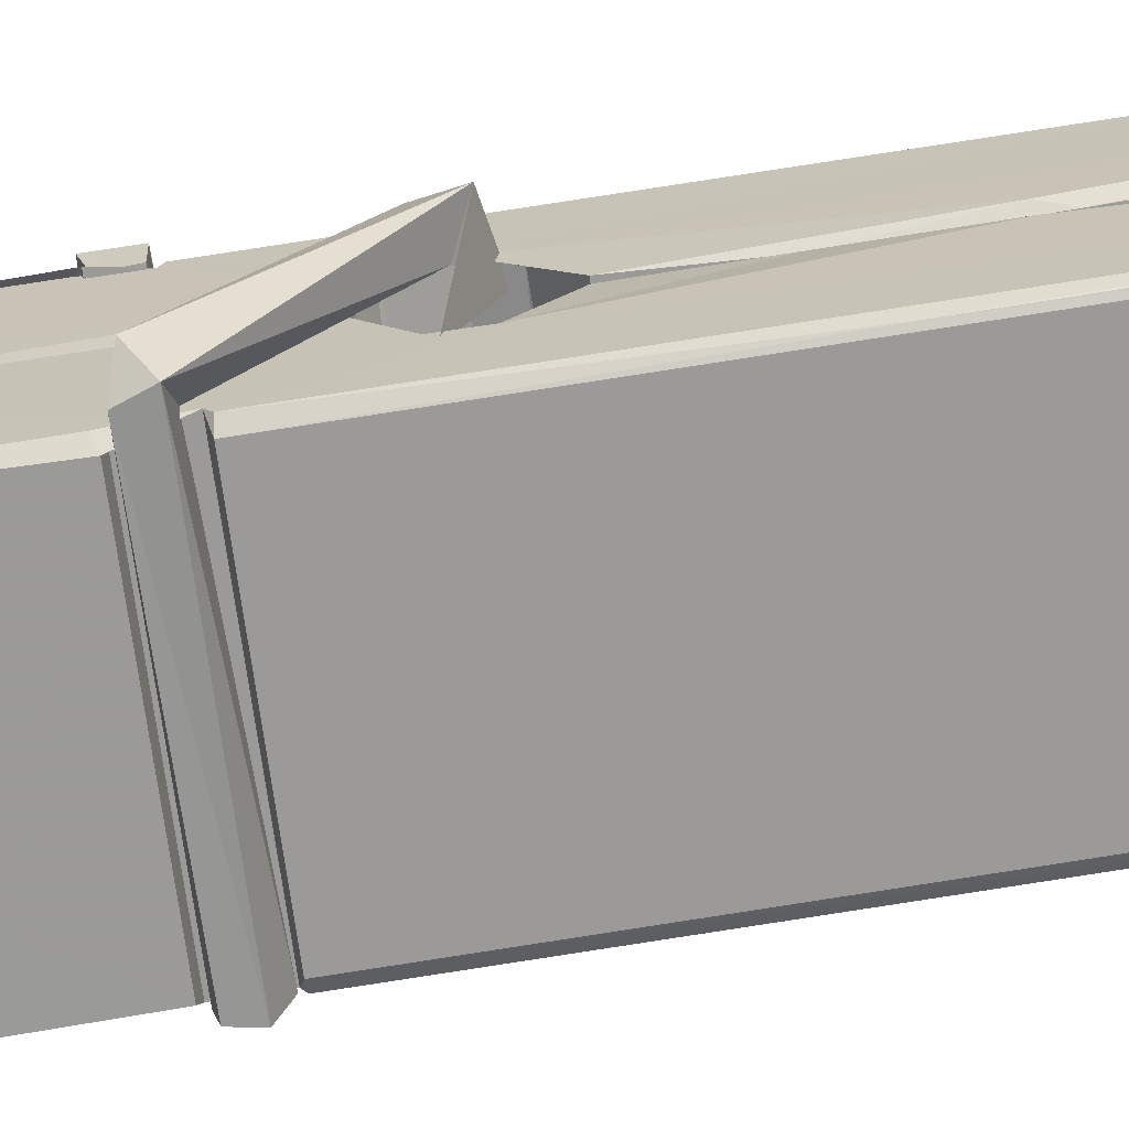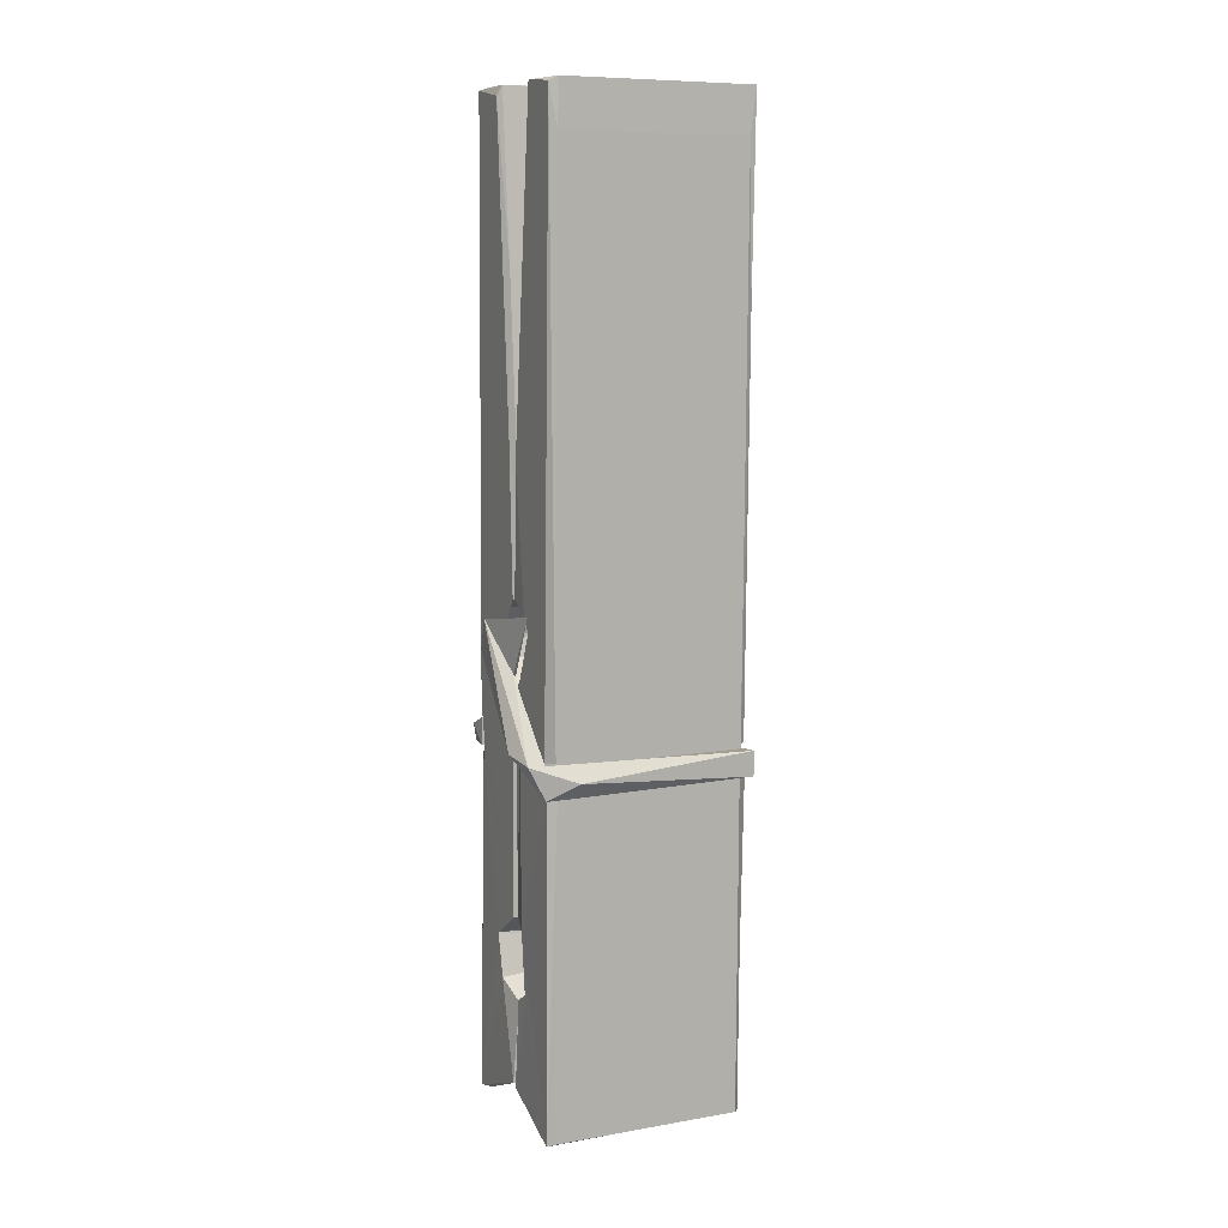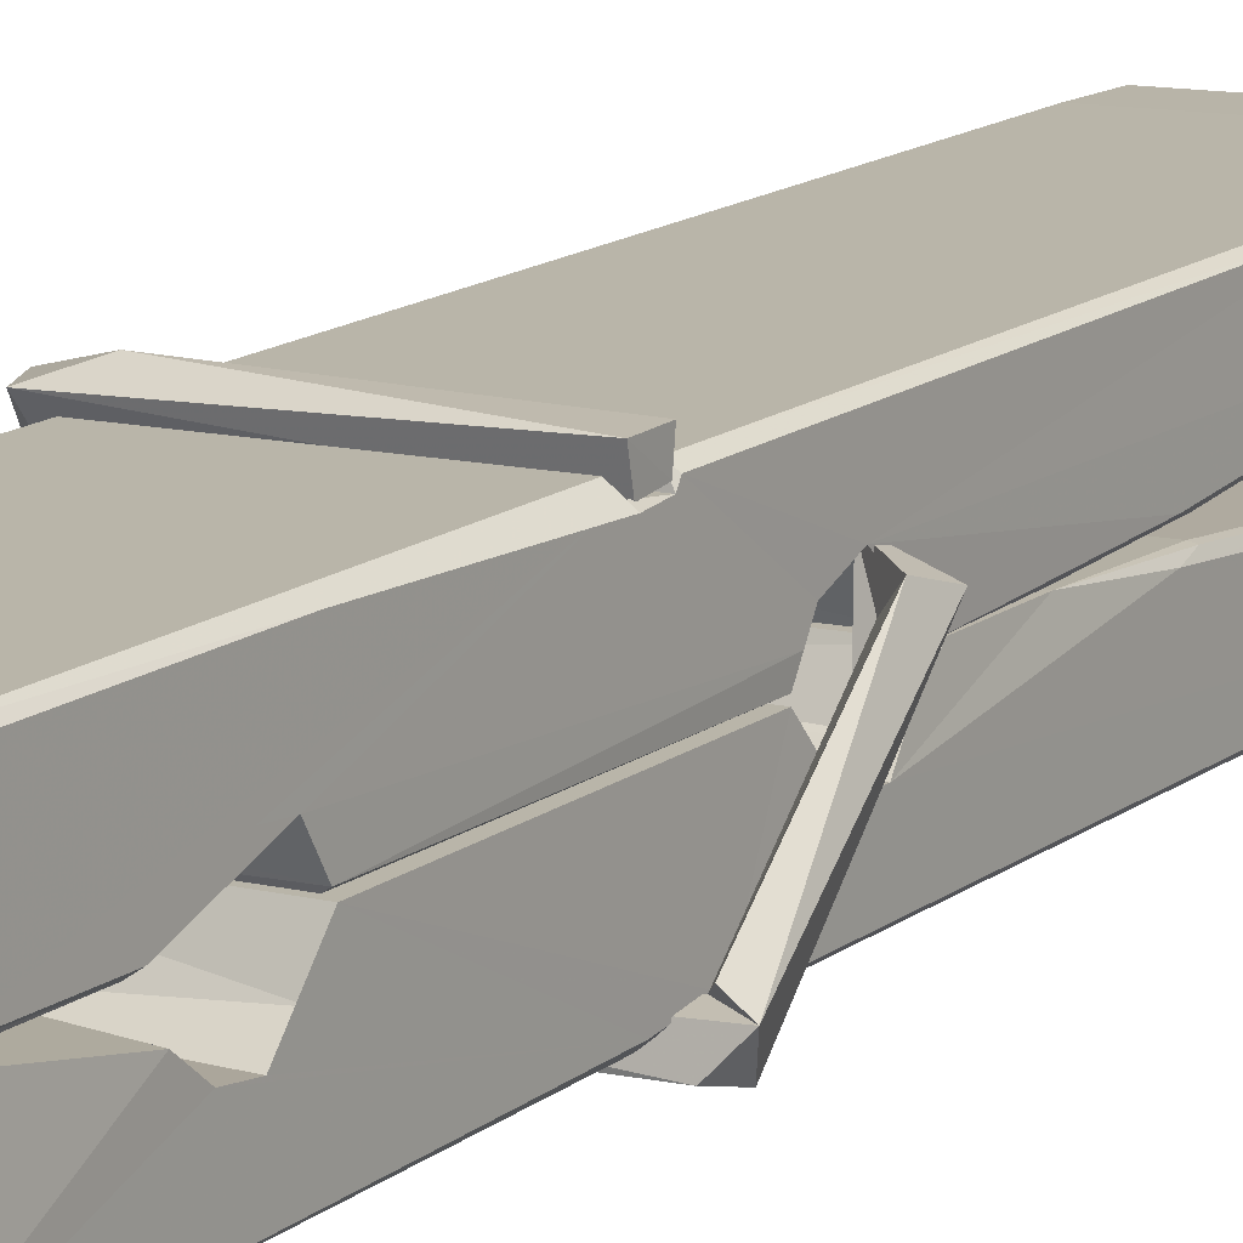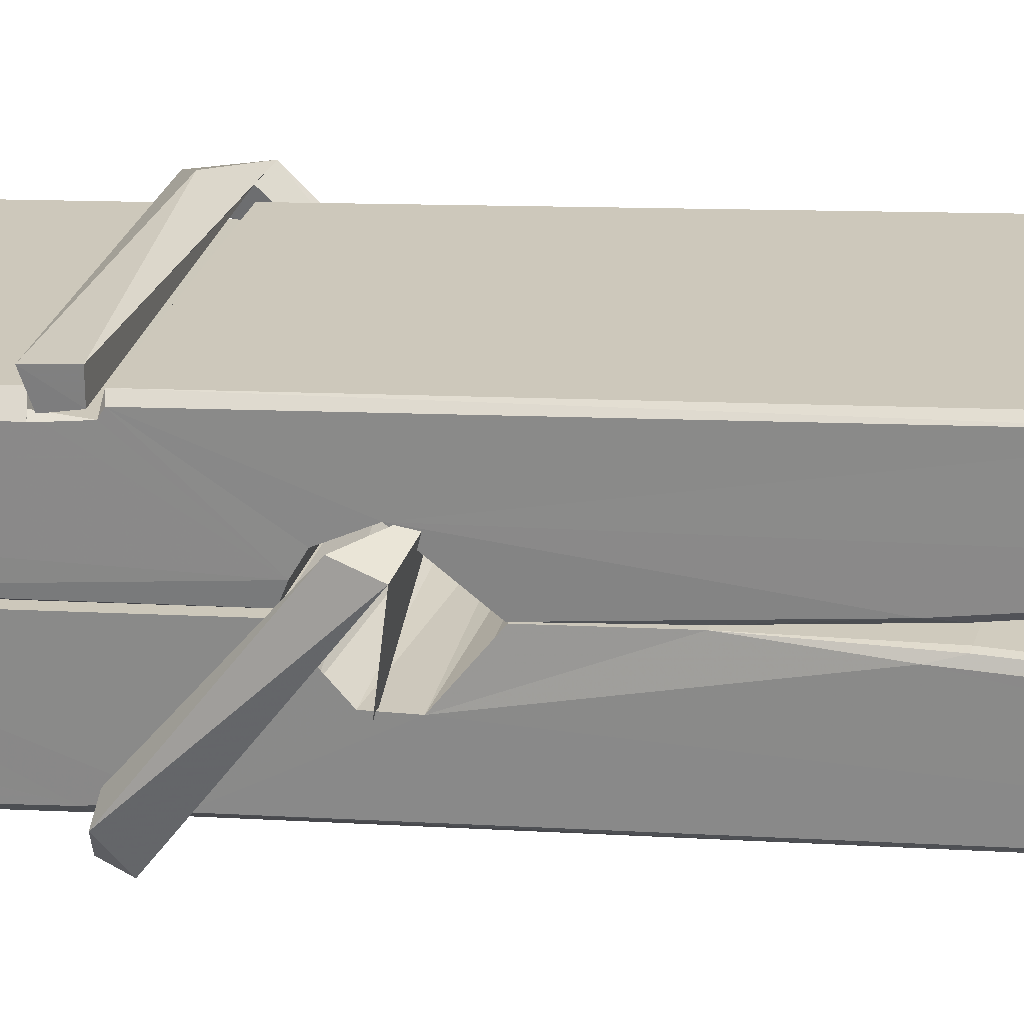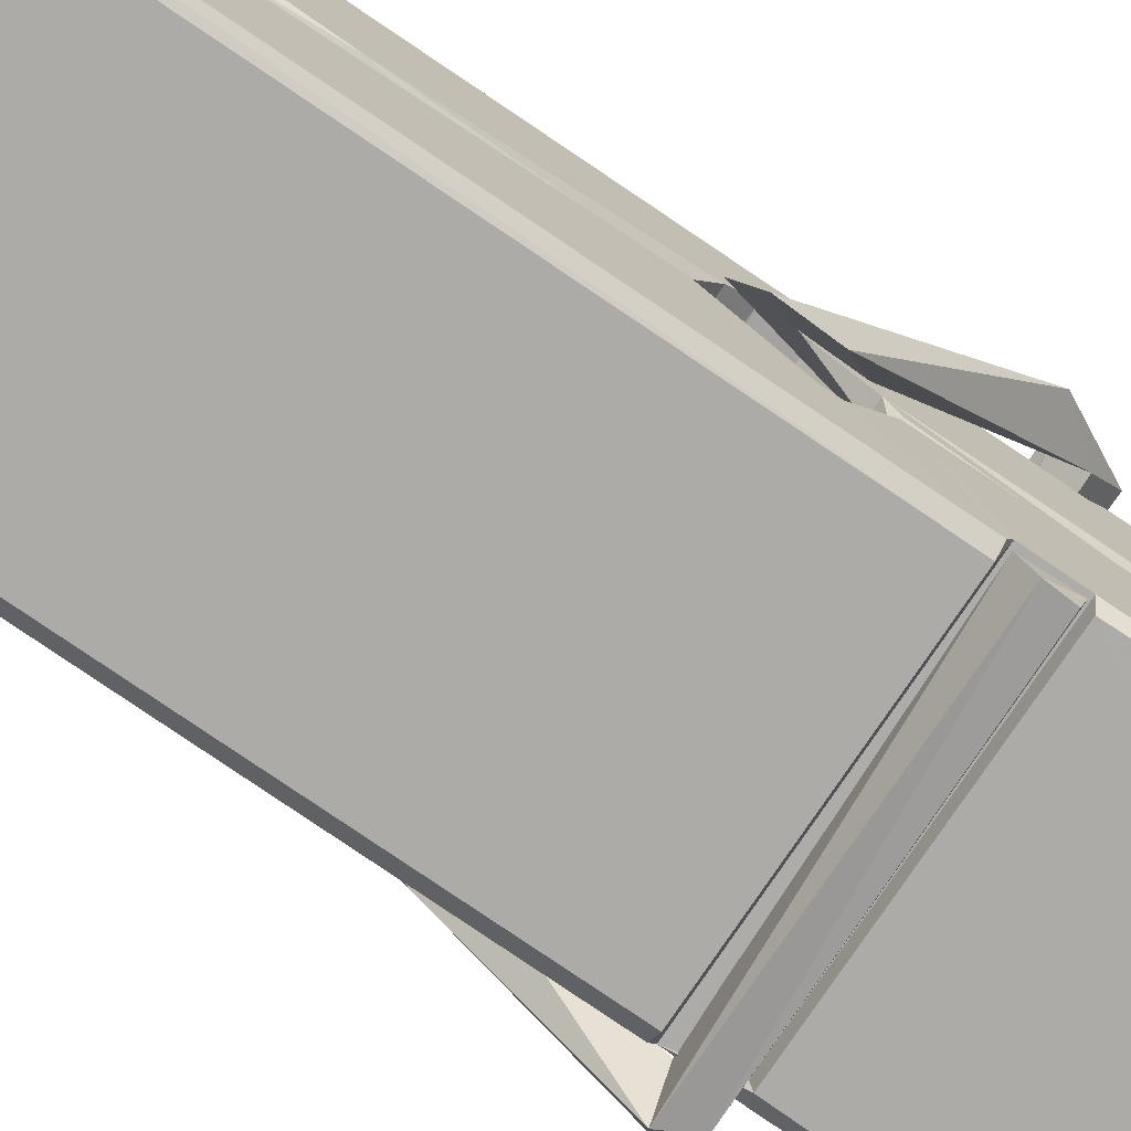
<metadata>
{"format":"obj","ext":"obj","renderer":"f3d","projection":"perspective","resolution":1024,"background":"white","views":[{"elev":-68.8,"azim":99.2,"up":"+Z"},{"elev":5.2,"azim":-25.0,"up":"+Y"},{"elev":10.1,"azim":34.7,"up":"+Z"},{"elev":23.3,"azim":105.1,"up":"+Z"},{"elev":-74.5,"azim":-122.2,"up":"+Z"}]}
</metadata>
<code>
v 1.666 11.69 -5.731
v 1.829 11.73 -5.79
v 1.667 11.73 -5.791
v 1.671 11.73 -5.792
v 1.654 12.27 -5.747
v 1.656 12.35 -5.734
v 1.653 12.45 -5.717
v 1.658 12.24 -5.752
v 1.811 12.45 -5.716
v 1.652 12.45 -5.674
v 1.652 12.21 -5.753
v 1.645 12.48 -5.71
v 1.826 11.86 -5.781
v 1.659 11.97 -5.711
v 1.656 12.05 -5.758
v 1.663 11.8 -5.777
v 1.663 11.8 -5.765
v 1.662 11.85 -5.768
v 1.827 11.81 -5.763
v 1.822 11.83 -5.756
v 1.667 11.81 -5.758
v 1.821 12.08 -5.738
v 1.816 12.1 -5.743
v 1.655 12.1 -5.746
v 1.656 12.11 -5.765
v 1.819 12.11 -5.766
v 1.664 11.99 -5.706
v 1.806 12.45 -5.718
v 1.809 12.49 -5.711
v 1.812 12.25 -5.753
v 1.821 12.06 -5.749
v 1.82 12.05 -5.769
v 1.821 12.05 -5.759
v 1.821 11.87 -5.784
v 1.827 11.73 -5.792
v 1.824 11.73 -5.793
v 1.827 11.98 -5.717
v 1.666 11.97 -5.708
v 1.806 12.45 -5.675
v 1.808 12.36 -5.735
v 1.656 12.07 -5.738
v 1.665 11.86 -5.783
v 1.672 11.83 -5.755
v 1.827 11.8 -5.786
v 1.66 12.17 -5.761
v 1.814 12.17 -5.762
v 1.655 12.09 -5.739
v 1.646 12.48 -5.675
v 1.653 12.48 -5.672
v 1.81 12.49 -5.673
v 1.814 12.33 -5.687
v 1.823 12 -5.711
v 1.824 11.8 -5.789
v 1.83 11.7 -5.733
v 1.826 11.7 -5.728
v 1.671 11.7 -5.727
v 1.664 11.72 -5.789
v 1.816 12.23 -5.752
v 1.826 11.85 -5.764
v 1.661 12.04 -5.77
v 1.816 12.04 -5.771
v 1.823 12 -5.715
v 1.657 12.04 -5.766
v 1.824 11.97 -5.714
v 1.818 11.97 -5.709
v 1.668 11.79 -5.788
v 1.658 11.99 -5.714
v 1.659 11.97 -5.715
v 1.818 12 -5.707
v 1.648 12.49 -5.767
v 1.826 11.73 -5.794
v 1.655 12.24 -5.76
v 1.652 12.35 -5.762
v 1.81 12.49 -5.771
v 1.809 12.49 -5.803
v 1.816 12.23 -5.766
v 1.814 12.25 -5.762
v 1.811 12.36 -5.764
v 1.652 12.23 -5.765
v 1.661 11.86 -5.784
v 1.826 11.87 -5.785
v 1.827 11.81 -5.804
v 1.661 11.84 -5.815
v 1.661 11.98 -5.842
v 1.825 11.86 -5.806
v 1.659 12.08 -5.799
v 1.817 12.1 -5.789
v 1.662 12.1 -5.785
v 1.82 12.09 -5.797
v 1.655 12.11 -5.766
v 1.656 12.06 -5.795
v 1.821 12.06 -5.791
v 1.82 12.07 -5.798
v 1.817 12.11 -5.767
v 1.657 12.04 -5.771
v 1.65 12.48 -5.807
v 1.81 12.25 -5.761
v 1.827 11.82 -5.816
v 1.817 11.99 -5.843
v 1.814 12.2 -5.827
v 1.804 12.49 -5.808
v 1.804 12.49 -5.779
v 1.807 12.49 -5.768
v 1.807 12.36 -5.763
v 1.655 12.09 -5.795
v 1.826 11.84 -5.817
v 1.662 11.81 -5.809
v 1.664 11.73 -5.793
v 1.657 12.17 -5.762
v 1.815 12.17 -5.763
v 1.816 12.02 -5.841
v 1.644 12.49 -5.804
v 1.65 12.49 -5.801
v 1.807 12.49 -5.806
v 1.821 12.02 -5.837
v 1.822 11.99 -5.839
v 1.829 11.71 -5.863
v 1.671 11.71 -5.854
v 1.657 11.98 -5.834
v 1.645 12.48 -5.77
v 1.826 11.71 -5.86
v 1.663 12.01 -5.84
v 1.657 12.01 -5.837
v 1.821 12.05 -5.772
v 1.657 12.01 -5.832
v 1.668 11.79 -5.788
v 1.665 11.71 -5.862
v 1.821 12.01 -5.834
v 1.816 11.99 -5.835
v 1.658 12.01 -5.839
v 1.823 12.01 -5.833
v 1.831 11.99 -5.85
v 1.658 11.99 -5.841
v 1.845 12 -5.835
v 1.659 11.99 -5.854
v 1.657 12 -5.855
v 1.826 11.97 -5.7
v 1.824 11.98 -5.715
v 1.824 12.08 -5.755
v 1.639 11.99 -5.701
v 1.819 12.07 -5.806
v 1.809 12.09 -5.737
v 1.663 12.04 -5.783
v 1.655 12.1 -5.739
v 1.642 12.09 -5.793
v 1.643 12.07 -5.801
v 1.634 12 -5.724
v 1.654 12.05 -5.763
v 1.678 11.98 -5.692
v 1.654 11.96 -5.701
v 1.652 11.98 -5.715
v 1.824 11.99 -5.712
v 1.655 11.99 -5.704
v 1.825 11.99 -5.698
v 1.843 12.09 -5.747
v 1.839 12.07 -5.742
v 1.833 12 -5.827
v 1.837 12.01 -5.853
f 49 29 12
f 8 5 6
f 5 7 6
f 7 40 6
f 40 8 6
f 58 30 29
f 58 29 9
f 12 5 11
f 18 15 42
f 15 63 42
f 20 59 19
f 38 14 1
f 18 43 17
f 18 59 43
f 17 43 21
f 22 23 26
f 41 31 15
f 15 32 60
f 7 5 12
f 50 9 29
f 48 10 49
f 28 12 29
f 28 29 40
f 29 30 40
f 23 24 26
f 22 47 23
f 47 24 23
f 41 22 31
f 18 13 59
f 43 59 20
f 19 17 21
f 21 20 19
f 44 16 19
f 16 17 19
f 54 57 2
f 69 52 51
f 39 51 50
f 28 7 12
f 30 8 40
f 40 7 28
f 25 45 26
f 25 26 24
f 47 22 41
f 31 33 15
f 33 32 15
f 34 13 42
f 42 13 18
f 43 20 21
f 36 35 3
f 36 3 4
f 57 3 2
f 3 35 2
f 10 39 50
f 10 50 49
f 25 11 45
f 11 5 8
f 11 8 45
f 45 8 30
f 26 45 46
f 45 30 46
f 58 22 26
f 26 46 58
f 46 30 58
f 51 39 69
f 39 10 69
f 25 24 11
f 47 67 48
f 67 27 48
f 48 27 10
f 51 9 50
f 22 9 51
f 52 22 51
f 64 37 55
f 55 56 54
f 54 56 1
f 4 3 66
f 36 4 66
f 36 66 53
f 35 36 53
f 35 53 2
f 56 55 38
f 66 3 57
f 1 18 17
f 14 18 1
f 15 18 14
f 47 11 24
f 11 47 48
f 12 11 48
f 49 12 48
f 29 49 50
f 9 22 58
f 31 22 52
f 31 52 33
f 64 19 59
f 19 64 44
f 2 44 64
f 2 64 54
f 57 54 1
f 32 61 60
f 33 13 32
f 62 33 52
f 47 41 15
f 15 60 63
f 60 61 42
f 34 42 61
f 32 13 34
f 32 34 61
f 33 59 13
f 64 59 33
f 38 55 65
f 55 37 65
f 14 68 15
f 60 42 63
f 66 16 44
f 66 44 53
f 2 53 44
f 55 54 64
f 38 1 56
f 17 57 1
f 57 17 16
f 66 57 16
f 15 68 67
f 62 37 64
f 68 37 62
f 68 62 67
f 64 33 62
f 52 69 62
f 67 62 69
f 67 69 27
f 47 15 67
f 69 10 27
f 37 38 65
f 38 37 68
f 68 14 38
f 82 117 71
f 75 76 74
f 76 77 78
f 76 78 74
f 78 103 74
f 73 72 79
f 73 79 120
f 83 85 106
f 83 80 85
f 83 106 98
f 83 98 107
f 106 116 98
f 105 86 91
f 87 94 89
f 112 123 122
f 123 90 105
f 90 88 105
f 70 73 120
f 103 78 104
f 78 77 97
f 78 97 104
f 88 94 87
f 89 86 105
f 105 87 89
f 93 86 89
f 117 116 99
f 115 100 111
f 96 111 101
f 111 100 101
f 100 114 101
f 72 73 104
f 73 70 103
f 73 103 104
f 104 97 72
f 90 109 94
f 94 88 90
f 105 88 87
f 92 91 93
f 91 86 93
f 95 91 92
f 92 124 95
f 95 81 80
f 80 81 85
f 98 82 107
f 107 82 126
f 108 71 118
f 127 121 117
f 114 112 96
f 114 96 101
f 102 103 70
f 72 97 110
f 72 110 109
f 110 94 109
f 97 77 110
f 89 94 110
f 89 110 76
f 110 77 76
f 122 111 96
f 96 112 122
f 79 72 109
f 109 90 79
f 127 84 119
f 113 112 114
f 114 102 113
f 75 102 114
f 75 114 100
f 75 100 115
f 121 127 118
f 126 71 108
f 84 127 117
f 99 84 117
f 127 83 107
f 127 119 83
f 95 123 91
f 91 123 105
f 90 123 112
f 90 112 79
f 112 120 79
f 112 70 120
f 70 112 113
f 70 113 102
f 102 75 103
f 103 75 74
f 76 75 89
f 75 115 89
f 115 93 89
f 81 128 116
f 106 85 81
f 106 81 116
f 98 116 117
f 98 117 82
f 121 71 117
f 71 121 118
f 127 108 118
f 92 93 124
f 93 115 124
f 123 95 125
f 81 95 124
f 128 81 124
f 124 115 128
f 128 115 111
f 111 122 125
f 111 125 128
f 122 123 125
f 80 83 119
f 71 126 82
f 127 107 108
f 107 126 108
f 119 129 128
f 128 125 119
f 80 125 95
f 125 80 119
f 99 116 128
f 99 128 129
f 99 129 119
f 119 84 99
f 131 158 130
f 132 136 158
f 132 134 133
f 130 136 133
f 132 133 135
f 136 132 135
f 130 158 136
f 149 137 154
f 154 152 153
f 155 134 158
f 158 131 139
f 151 148 153
f 147 146 151
f 155 142 156
f 156 142 139
f 155 139 142
f 142 155 141
f 141 155 142
f 145 144 143
f 145 143 144
f 148 145 144
f 144 145 148
f 146 145 148
f 147 145 146
f 146 148 151
f 147 140 145
f 156 139 131
f 134 155 156
f 155 158 139
f 145 140 148
f 147 150 140
f 150 147 151
f 150 149 140
f 140 153 148
f 153 140 154
f 154 140 149
f 151 138 150
f 153 152 151
f 138 152 137
f 137 152 154
f 150 137 149
f 137 150 138
f 138 151 152
f 157 134 156
f 157 156 131
f 157 131 134
f 132 158 134
f 134 131 133
f 131 130 133
f 133 136 135
f 49 29 12
f 8 5 6
f 5 7 6
f 7 40 6
f 40 8 6
f 58 30 29
f 58 29 9
f 12 5 11
f 18 15 42
f 15 63 42
f 20 59 19
f 38 14 1
f 18 43 17
f 18 59 43
f 17 43 21
f 22 23 26
f 41 31 15
f 15 32 60
f 7 5 12
f 50 9 29
f 48 10 49
f 28 12 29
f 28 29 40
f 29 30 40
f 23 24 26
f 22 47 23
f 47 24 23
f 41 22 31
f 18 13 59
f 43 59 20
f 19 17 21
f 21 20 19
f 44 16 19
f 16 17 19
f 54 57 2
f 69 52 51
f 39 51 50
f 28 7 12
f 30 8 40
f 40 7 28
f 25 45 26
f 25 26 24
f 47 22 41
f 31 33 15
f 33 32 15
f 34 13 42
f 42 13 18
f 43 20 21
f 36 35 3
f 36 3 4
f 57 3 2
f 3 35 2
f 10 39 50
f 10 50 49
f 25 11 45
f 11 5 8
f 11 8 45
f 45 8 30
f 26 45 46
f 45 30 46
f 58 22 26
f 26 46 58
f 46 30 58
f 51 39 69
f 39 10 69
f 25 24 11
f 47 67 48
f 67 27 48
f 48 27 10
f 51 9 50
f 22 9 51
f 52 22 51
f 64 37 55
f 55 56 54
f 54 56 1
f 4 3 66
f 36 4 66
f 36 66 53
f 35 36 53
f 35 53 2
f 56 55 38
f 66 3 57
f 1 18 17
f 14 18 1
f 15 18 14
f 47 11 24
f 11 47 48
f 12 11 48
f 49 12 48
f 29 49 50
f 9 22 58
f 31 22 52
f 31 52 33
f 64 19 59
f 19 64 44
f 2 44 64
f 2 64 54
f 57 54 1
f 32 61 60
f 33 13 32
f 62 33 52
f 47 41 15
f 15 60 63
f 60 61 42
f 34 42 61
f 32 13 34
f 32 34 61
f 33 59 13
f 64 59 33
f 38 55 65
f 55 37 65
f 14 68 15
f 60 42 63
f 66 16 44
f 66 44 53
f 2 53 44
f 55 54 64
f 38 1 56
f 17 57 1
f 57 17 16
f 66 57 16
f 15 68 67
f 62 37 64
f 68 37 62
f 68 62 67
f 64 33 62
f 52 69 62
f 67 62 69
f 67 69 27
f 47 15 67
f 69 10 27
f 37 38 65
f 38 37 68
f 68 14 38
f 82 117 71
f 75 76 74
f 76 77 78
f 76 78 74
f 78 103 74
f 73 72 79
f 73 79 120
f 83 85 106
f 83 80 85
f 83 106 98
f 83 98 107
f 106 116 98
f 105 86 91
f 87 94 89
f 112 123 122
f 123 90 105
f 90 88 105
f 70 73 120
f 103 78 104
f 78 77 97
f 78 97 104
f 88 94 87
f 89 86 105
f 105 87 89
f 93 86 89
f 117 116 99
f 115 100 111
f 96 111 101
f 111 100 101
f 100 114 101
f 72 73 104
f 73 70 103
f 73 103 104
f 104 97 72
f 90 109 94
f 94 88 90
f 105 88 87
f 92 91 93
f 91 86 93
f 95 91 92
f 92 124 95
f 95 81 80
f 80 81 85
f 98 82 107
f 107 82 126
f 108 71 118
f 127 121 117
f 114 112 96
f 114 96 101
f 102 103 70
f 72 97 110
f 72 110 109
f 110 94 109
f 97 77 110
f 89 94 110
f 89 110 76
f 110 77 76
f 122 111 96
f 96 112 122
f 79 72 109
f 109 90 79
f 127 84 119
f 113 112 114
f 114 102 113
f 75 102 114
f 75 114 100
f 75 100 115
f 121 127 118
f 126 71 108
f 84 127 117
f 99 84 117
f 127 83 107
f 127 119 83
f 95 123 91
f 91 123 105
f 90 123 112
f 90 112 79
f 112 120 79
f 112 70 120
f 70 112 113
f 70 113 102
f 102 75 103
f 103 75 74
f 76 75 89
f 75 115 89
f 115 93 89
f 81 128 116
f 106 85 81
f 106 81 116
f 98 116 117
f 98 117 82
f 121 71 117
f 71 121 118
f 127 108 118
f 92 93 124
f 93 115 124
f 123 95 125
f 81 95 124
f 128 81 124
f 124 115 128
f 128 115 111
f 111 122 125
f 111 125 128
f 122 123 125
f 80 83 119
f 71 126 82
f 127 107 108
f 107 126 108
f 119 129 128
f 128 125 119
f 80 125 95
f 125 80 119
f 99 116 128
f 99 128 129
f 99 129 119
f 119 84 99
f 131 158 130
f 132 136 158
f 132 134 133
f 130 136 133
f 132 133 135
f 136 132 135
f 130 158 136
f 149 137 154
f 154 152 153
f 155 134 158
f 158 131 139
f 151 148 153
f 147 146 151
f 155 142 156
f 156 142 139
f 155 139 142
f 142 155 141
f 141 155 142
f 145 144 143
f 145 143 144
f 148 145 144
f 144 145 148
f 146 145 148
f 147 145 146
f 146 148 151
f 147 140 145
f 156 139 131
f 134 155 156
f 155 158 139
f 145 140 148
f 147 150 140
f 150 147 151
f 150 149 140
f 140 153 148
f 153 140 154
f 154 140 149
f 151 138 150
f 153 152 151
f 138 152 137
f 137 152 154
f 150 137 149
f 137 150 138
f 138 151 152
f 157 134 156
f 157 156 131
f 157 131 134
f 132 158 134
f 134 131 133
f 131 130 133
f 133 136 135

</code>
